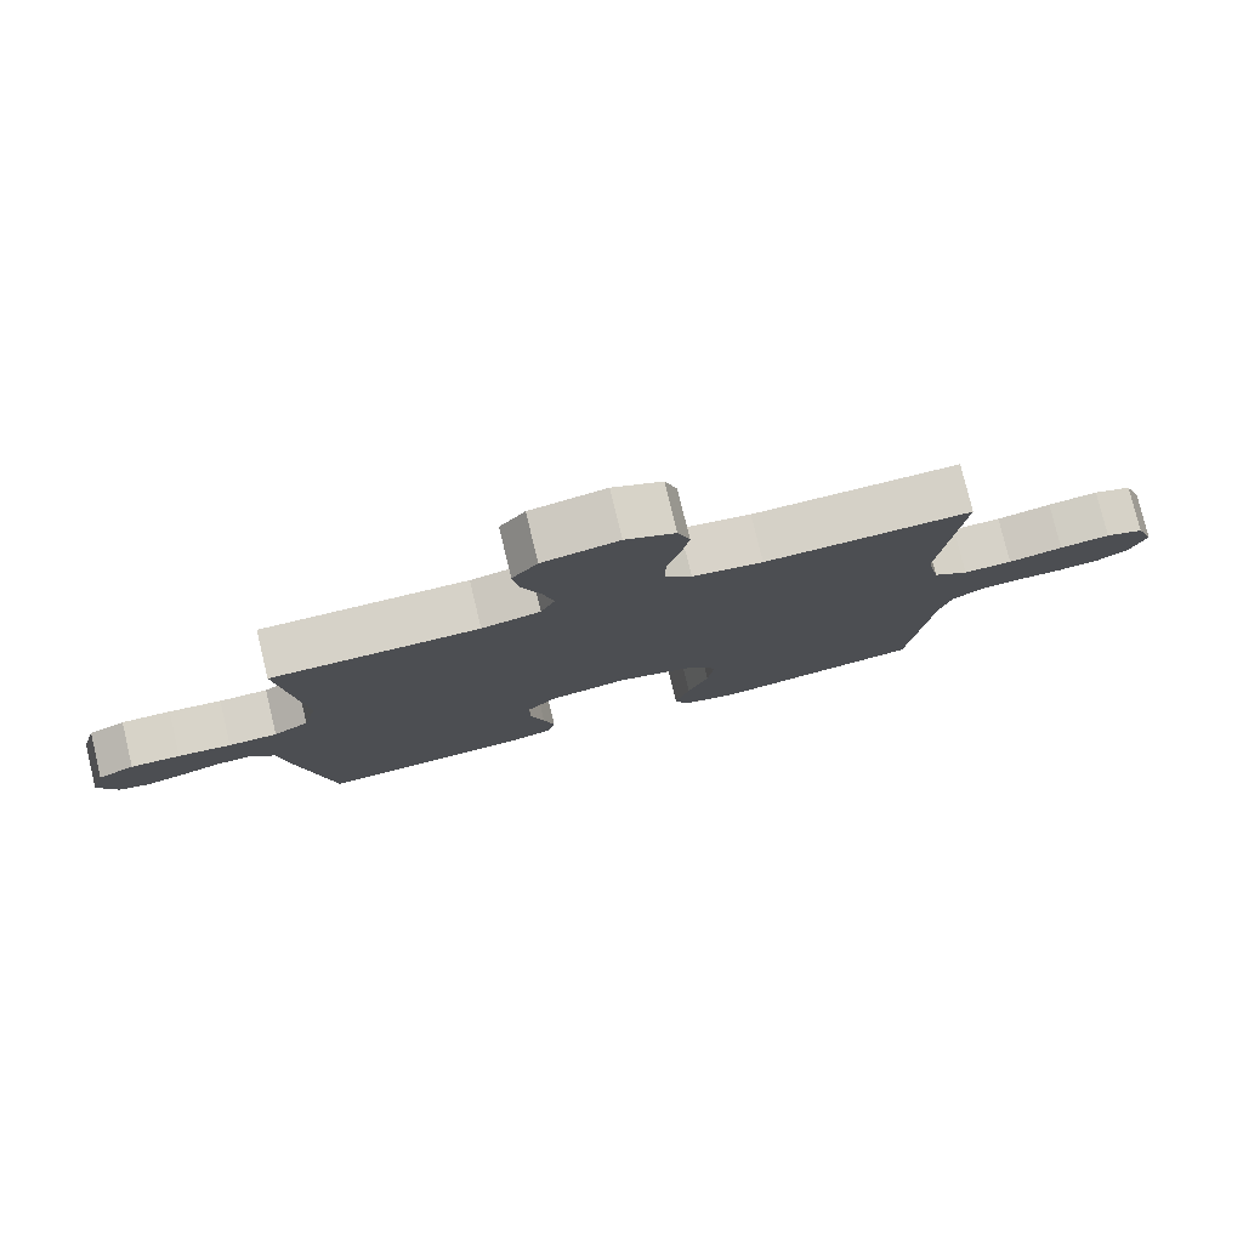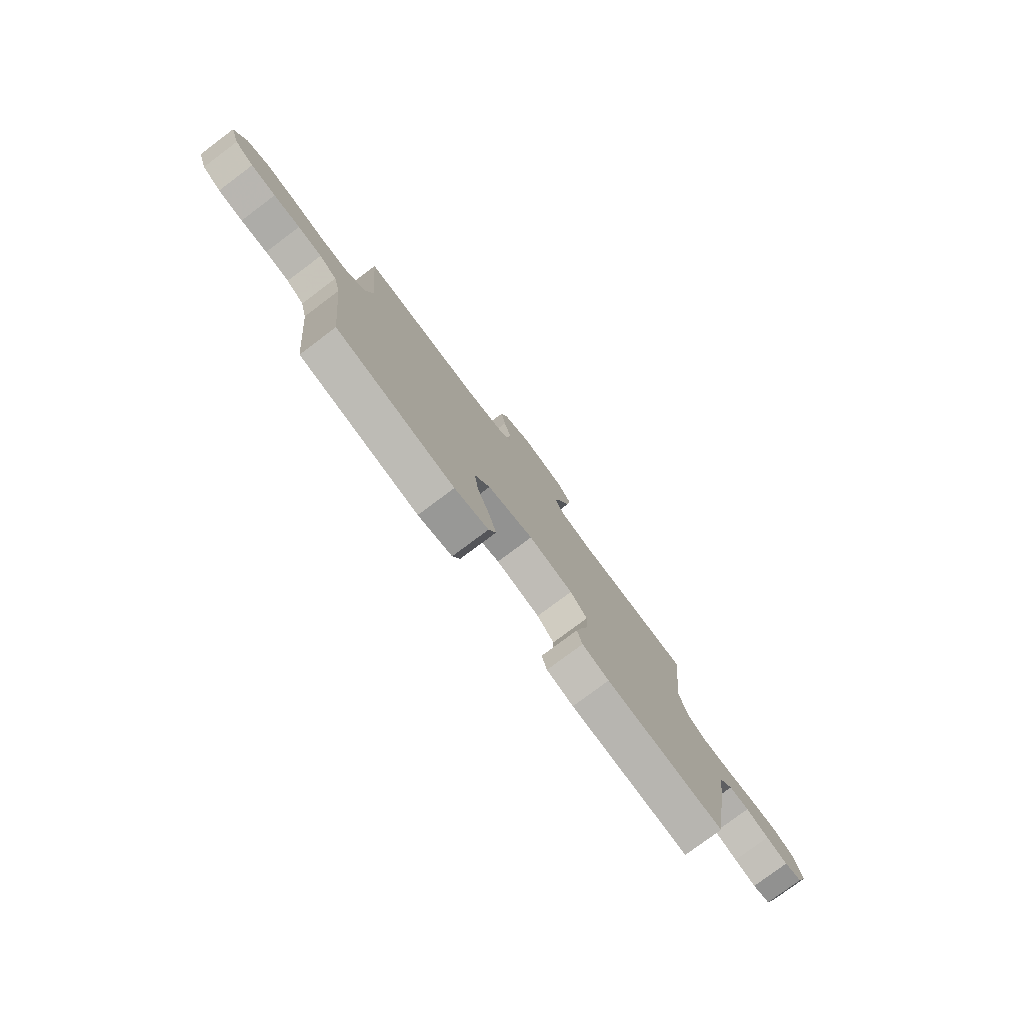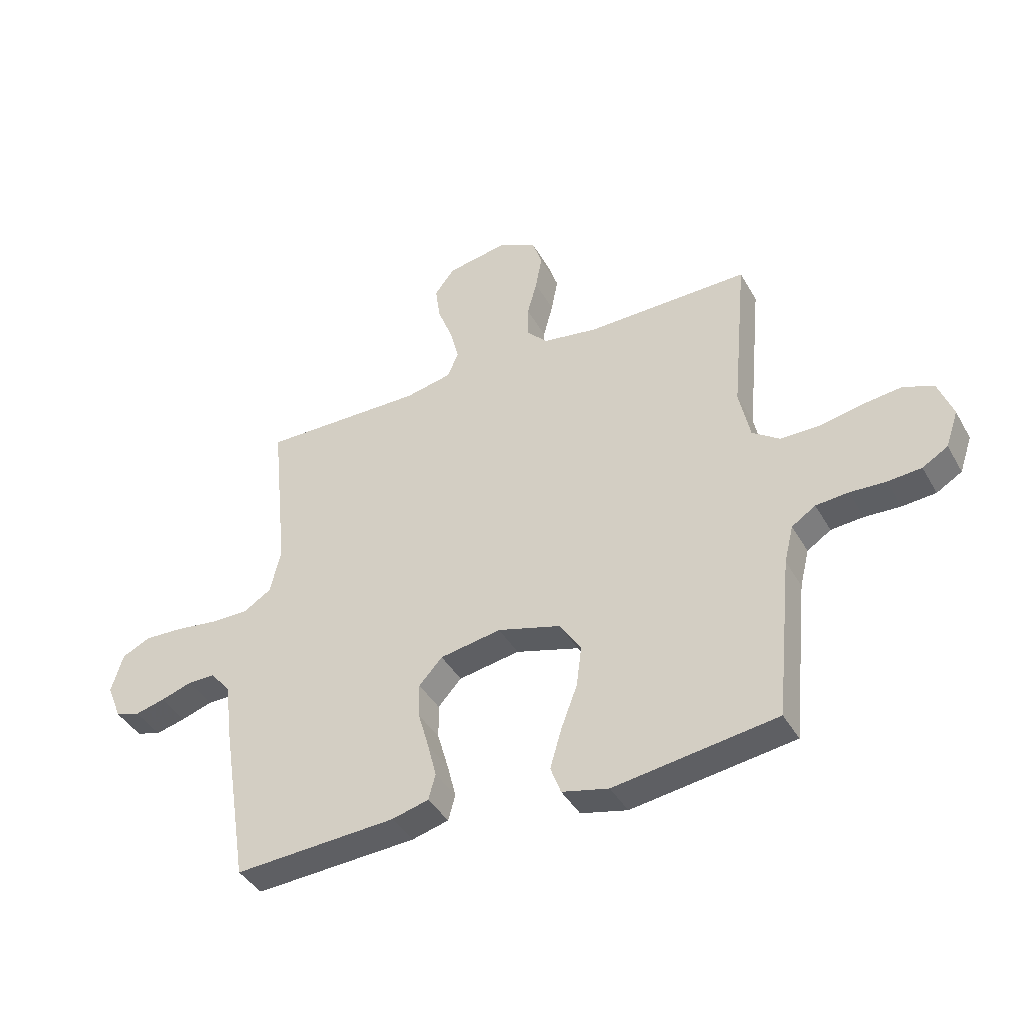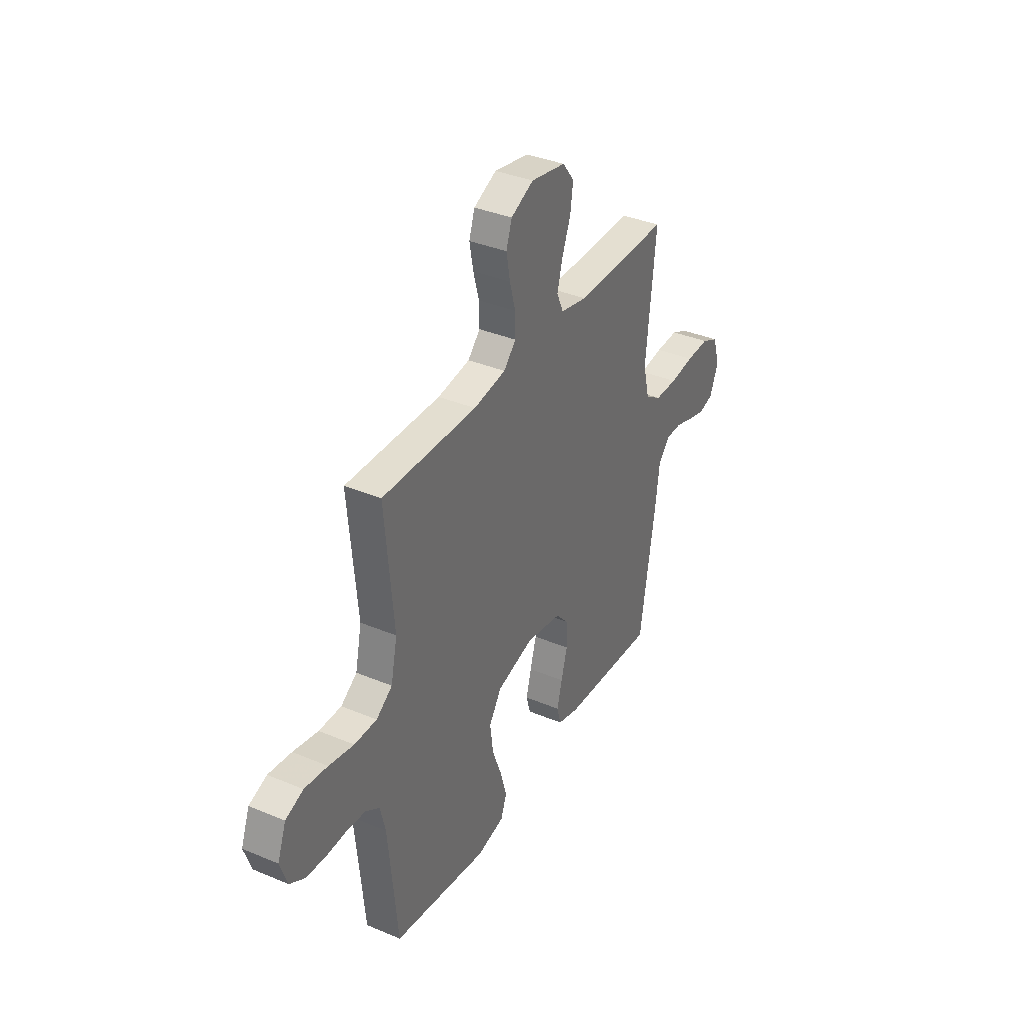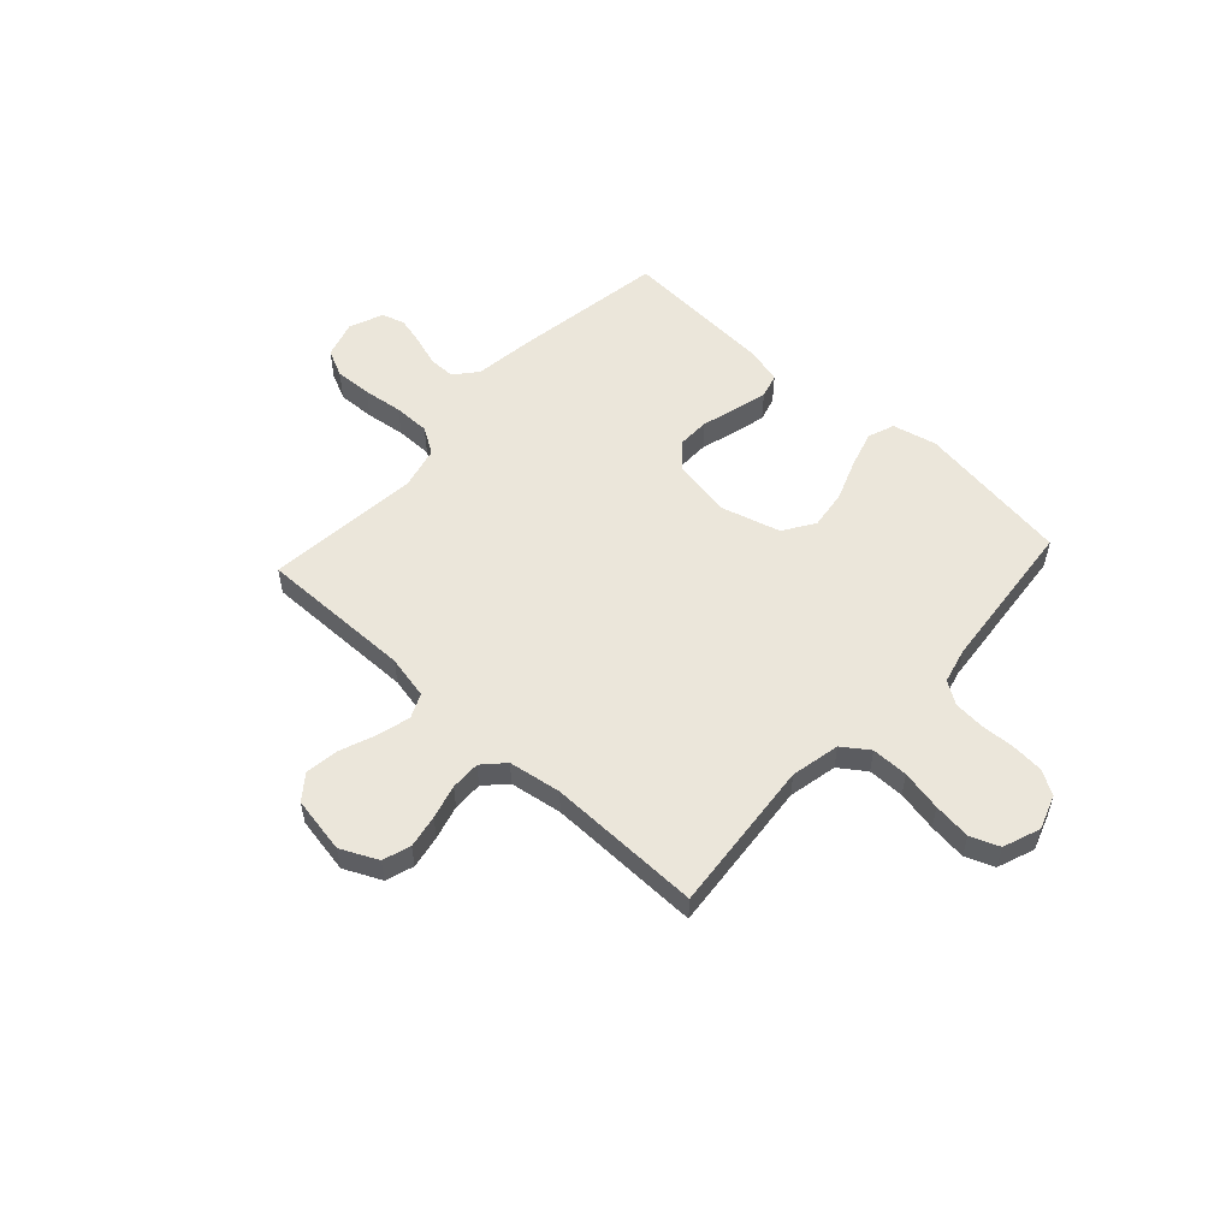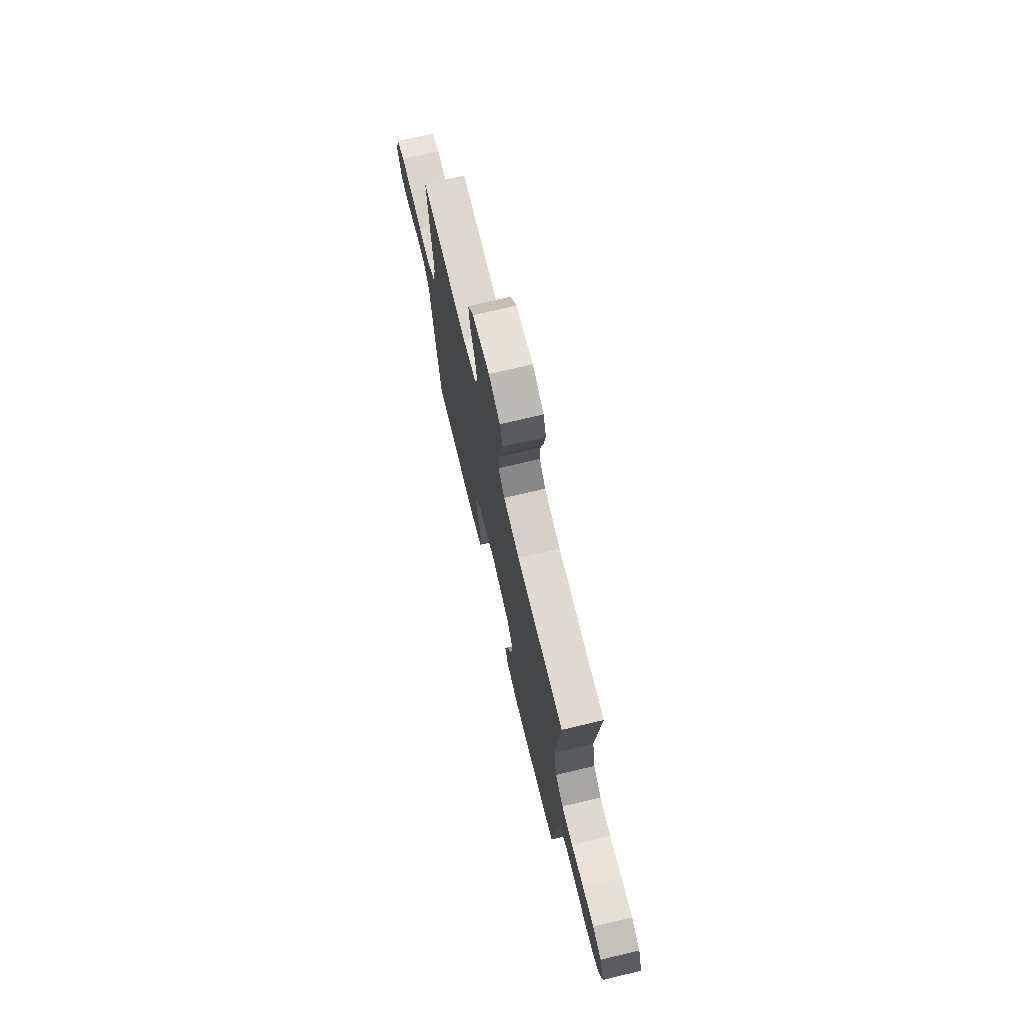
<metadata>
{"format":"obj","ext":"obj","renderer":"f3d","projection":"perspective","resolution":1024,"background":"white","views":[{"elev":78.4,"azim":-13.6,"up":"+Z"},{"elev":-78.6,"azim":126.8,"up":"+Z"},{"elev":-40.9,"azim":27.2,"up":"+Z"},{"elev":36.4,"azim":118.7,"up":"+Z"},{"elev":54.8,"azim":42.5,"up":"+Y"},{"elev":71.8,"azim":76.6,"up":"+Z"}]}
</metadata>
<code>
v 0.5 0.07 0.5
v 0.472 0.07 0.2
v 0.492 0.07 0.105
v 0.543 0.07 0.069
v 0.614 0.07 0.069
v 0.693 0.07 0.085
v 0.766 0.07 0.094
v 0.822 0.07 0.072
v 0.849 0.07 0
v 0.826 0.07 -0.067
v 0.779 0.07 -0.095
v 0.717 0.07 -0.1
v 0.651 0.07 -0.097
v 0.591 0.07 -0.102
v 0.547 0.07 -0.131
v 0.53 0.07 -0.2
v 0.5 0.07 -0.5
v 0.2 0.07 -0.544
v 0.114 0.07 -0.524
v 0.095 0.07 -0.473
v 0.116 0.07 -0.401
v 0.146 0.07 -0.322
v 0.156 0.07 -0.246
v 0.117 0.07 -0.186
v 0 0.07 -0.153
v -0.113 0.07 -0.173
v -0.156 0.07 -0.22
v -0.155 0.07 -0.284
v -0.135 0.07 -0.354
v -0.119 0.07 -0.417
v -0.132 0.07 -0.464
v -0.2 0.07 -0.482
v -0.5 0.07 -0.5
v -0.548 0.07 -0.2
v -0.562 0.07 -0.09
v -0.599 0.07 -0.046
v -0.65 0.07 -0.046
v -0.708 0.07 -0.065
v -0.763 0.07 -0.079
v -0.808 0.07 -0.066
v -0.835 0.07 0
v -0.813 0.07 0.073
v -0.76 0.07 0.098
v -0.688 0.07 0.095
v -0.611 0.07 0.085
v -0.54 0.07 0.085
v -0.489 0.07 0.117
v -0.469 0.07 0.2
v -0.5 0.07 0.5
v -0.2 0.07 0.497
v -0.115 0.07 0.515
v -0.094 0.07 0.562
v -0.111 0.07 0.626
v -0.138 0.07 0.696
v -0.147 0.07 0.76
v -0.11 0.07 0.808
v 0 0.07 0.828
v 0.072 0.07 0.794
v 0.09 0.07 0.74
v 0.078 0.07 0.676
v 0.06 0.07 0.61
v 0.059 0.07 0.552
v 0.098 0.07 0.511
v 0.2 0.07 0.495
v 0.5 0 0.5
v 0.472 0 0.2
v 0.492 0 0.105
v 0.543 0 0.069
v 0.614 0 0.069
v 0.693 0 0.085
v 0.766 0 0.094
v 0.822 0 0.072
v 0.849 0 0
v 0.826 0 -0.067
v 0.779 0 -0.095
v 0.717 0 -0.1
v 0.651 0 -0.097
v 0.591 0 -0.102
v 0.547 0 -0.131
v 0.53 0 -0.2
v 0.5 0 -0.5
v 0.2 0 -0.544
v 0.114 0 -0.524
v 0.095 0 -0.473
v 0.116 0 -0.401
v 0.146 0 -0.322
v 0.156 0 -0.246
v 0.117 0 -0.186
v 0 0 -0.153
v -0.113 0 -0.173
v -0.156 0 -0.22
v -0.155 0 -0.284
v -0.135 0 -0.354
v -0.119 0 -0.417
v -0.132 0 -0.464
v -0.2 0 -0.482
v -0.5 0 -0.5
v -0.548 0 -0.2
v -0.562 0 -0.09
v -0.599 0 -0.046
v -0.65 0 -0.046
v -0.708 0 -0.065
v -0.763 0 -0.079
v -0.808 0 -0.066
v -0.835 0 0
v -0.813 0 0.073
v -0.76 0 0.098
v -0.688 0 0.095
v -0.611 0 0.085
v -0.54 0 0.085
v -0.489 0 0.117
v -0.469 0 0.2
v -0.5 0 0.5
v -0.2 0 0.497
v -0.115 0 0.515
v -0.094 0 0.562
v -0.111 0 0.626
v -0.138 0 0.696
v -0.147 0 0.76
v -0.11 0 0.808
v 0 0 0.828
v 0.072 0 0.794
v 0.09 0 0.74
v 0.078 0 0.676
v 0.06 0 0.61
v 0.059 0 0.552
v 0.098 0 0.511
v 0.2 0 0.495
f 59 60 61
f 58 59 61
f 57 58 61
f 56 57 61
f 55 56 61
f 54 55 61
f 53 54 61
f 52 53 61 62
f 51 52 62 63
f 48 49 50
f 51 63 64
f 50 51 64
f 48 50 64
f 47 48 64
f 43 44 45
f 42 43 45
f 41 42 45
f 40 41 45
f 39 40 45
f 38 39 45
f 37 38 45
f 36 37 45 46
f 64 1 2
f 47 64 2
f 46 47 2
f 36 46 2
f 35 36 2
f 33 34 35
f 32 33 35
f 31 32 35
f 30 31 35
f 29 30 35
f 28 29 35
f 20 21 22
f 19 20 22
f 18 19 22
f 17 18 22
f 16 17 22
f 15 16 22 23
f 14 15 23 24
f 11 12 13
f 10 11 13
f 9 10 13
f 8 9 13
f 7 8 13
f 6 7 13
f 5 6 13
f 4 5 13 14
f 14 24 25
f 4 14 25
f 3 4 25
f 27 28 35
f 26 27 35
f 25 26 35
f 3 25 35
f 2 3 35
f 125 124 123
f 125 123 122
f 125 122 121
f 125 121 120
f 125 120 119
f 125 119 118
f 125 118 117
f 126 125 117 116
f 127 126 116 115
f 114 113 112
f 128 127 115
f 128 115 114
f 128 114 112
f 128 112 111
f 109 108 107
f 109 107 106
f 109 106 105
f 109 105 104
f 109 104 103
f 109 103 102
f 109 102 101
f 110 109 101 100
f 66 65 128
f 66 128 111
f 66 111 110
f 66 110 100
f 66 100 99
f 99 98 97
f 99 97 96
f 99 96 95
f 99 95 94
f 99 94 93
f 99 93 92
f 86 85 84
f 86 84 83
f 86 83 82
f 86 82 81
f 86 81 80
f 87 86 80 79
f 88 87 79 78
f 77 76 75
f 77 75 74
f 77 74 73
f 77 73 72
f 77 72 71
f 77 71 70
f 77 70 69
f 78 77 69 68
f 89 88 78
f 89 78 68
f 89 68 67
f 99 92 91
f 99 91 90
f 99 90 89
f 99 89 67
f 99 67 66
f 1 65 66 2
f 2 66 67 3
f 3 67 68 4
f 4 68 69 5
f 5 69 70 6
f 6 70 71 7
f 7 71 72 8
f 8 72 73 9
f 9 73 74 10
f 10 74 75 11
f 11 75 76 12
f 12 76 77 13
f 13 77 78 14
f 14 78 79 15
f 15 79 80 16
f 16 80 81 17
f 17 81 82 18
f 18 82 83 19
f 19 83 84 20
f 20 84 85 21
f 21 85 86 22
f 22 86 87 23
f 23 87 88 24
f 24 88 89 25
f 25 89 90 26
f 26 90 91 27
f 27 91 92 28
f 28 92 93 29
f 29 93 94 30
f 30 94 95 31
f 31 95 96 32
f 32 96 97 33
f 33 97 98 34
f 34 98 99 35
f 35 99 100 36
f 36 100 101 37
f 37 101 102 38
f 38 102 103 39
f 39 103 104 40
f 40 104 105 41
f 41 105 106 42
f 42 106 107 43
f 43 107 108 44
f 44 108 109 45
f 45 109 110 46
f 46 110 111 47
f 47 111 112 48
f 48 112 113 49
f 49 113 114 50
f 50 114 115 51
f 51 115 116 52
f 52 116 117 53
f 53 117 118 54
f 54 118 119 55
f 55 119 120 56
f 56 120 121 57
f 57 121 122 58
f 58 122 123 59
f 59 123 124 60
f 60 124 125 61
f 61 125 126 62
f 62 126 127 63
f 63 127 128 64
f 64 128 65 1

</code>
